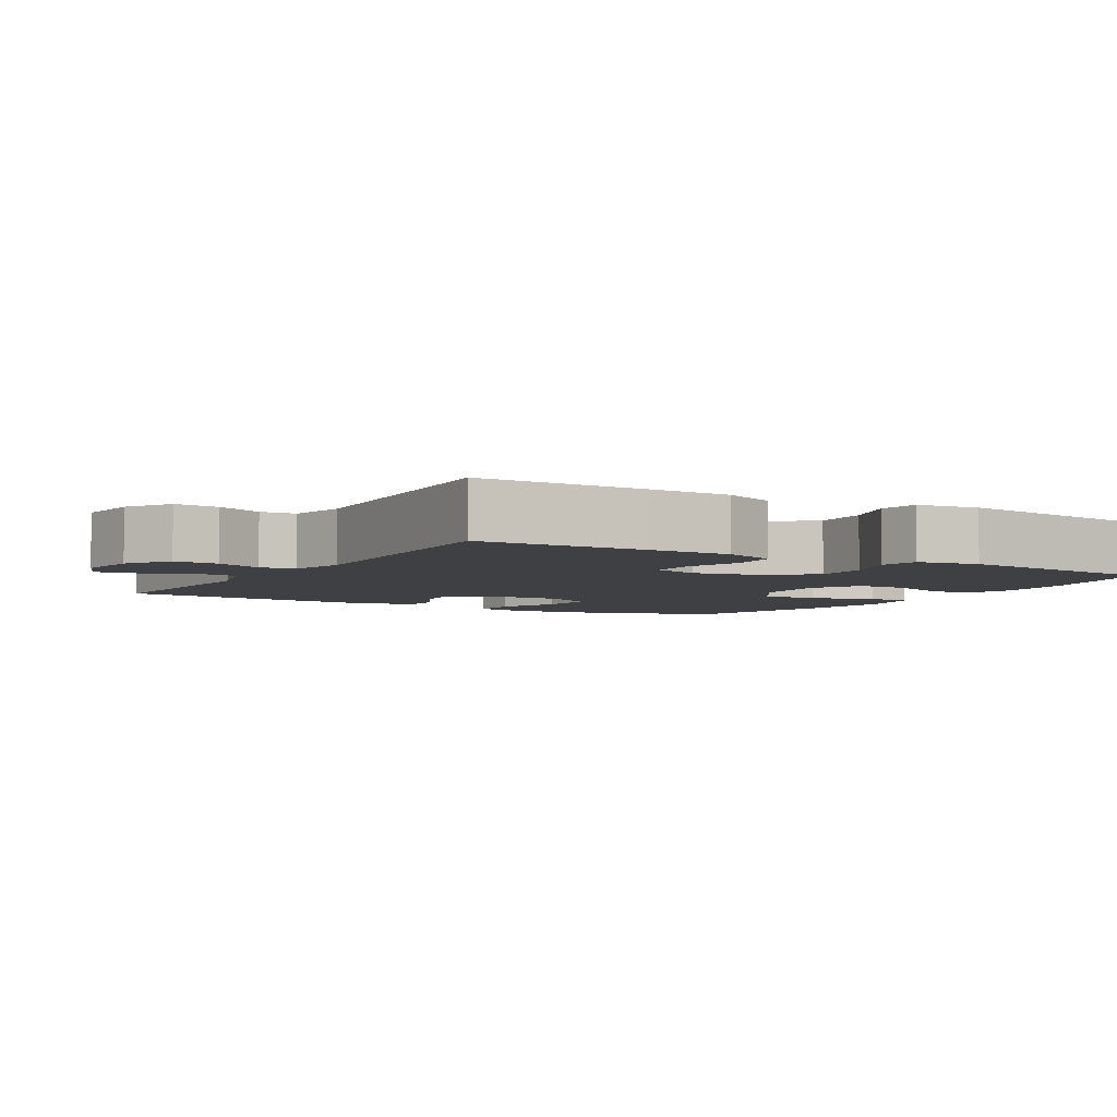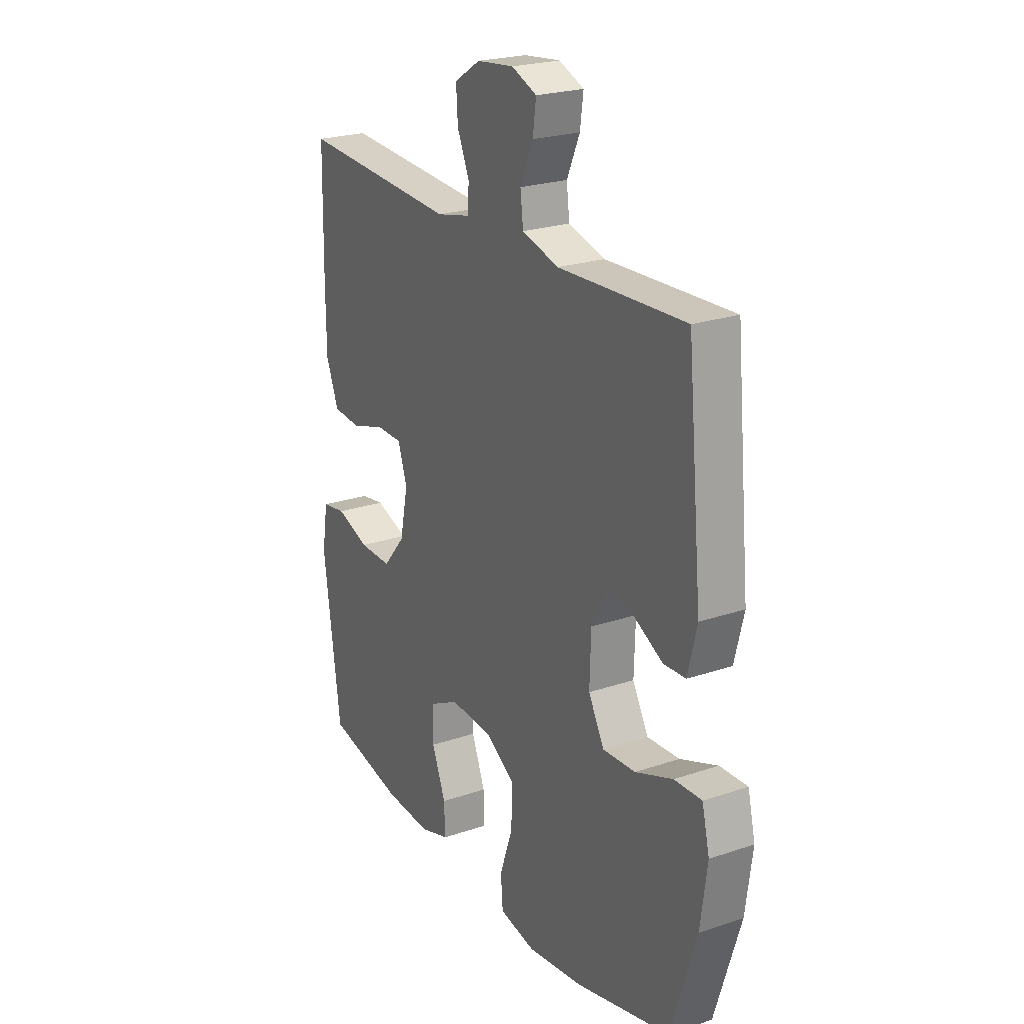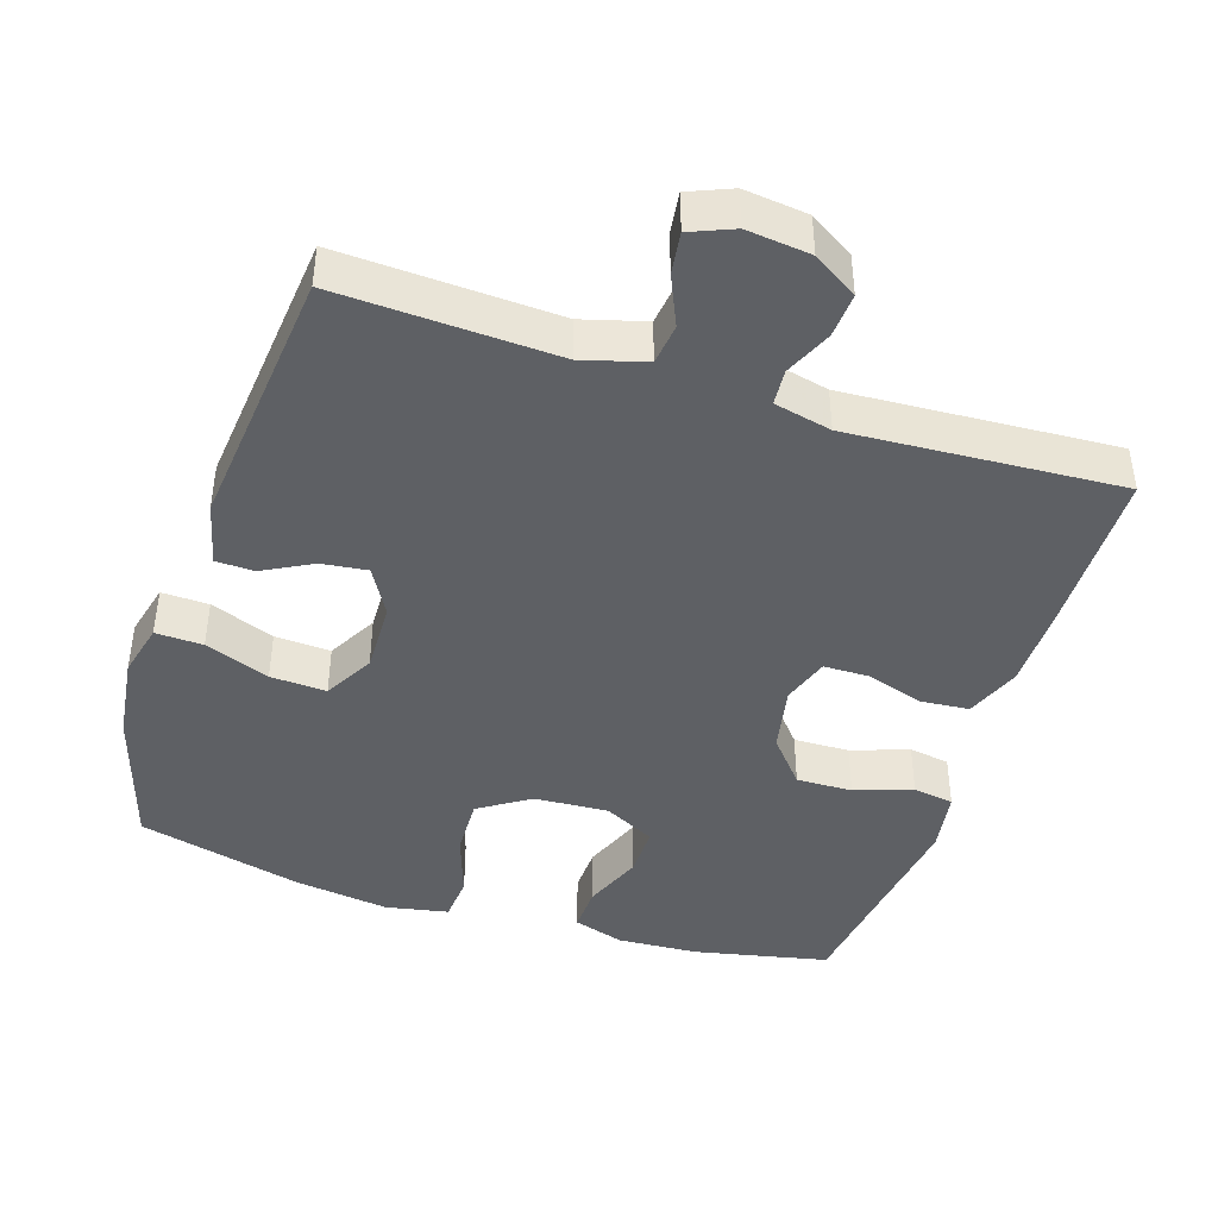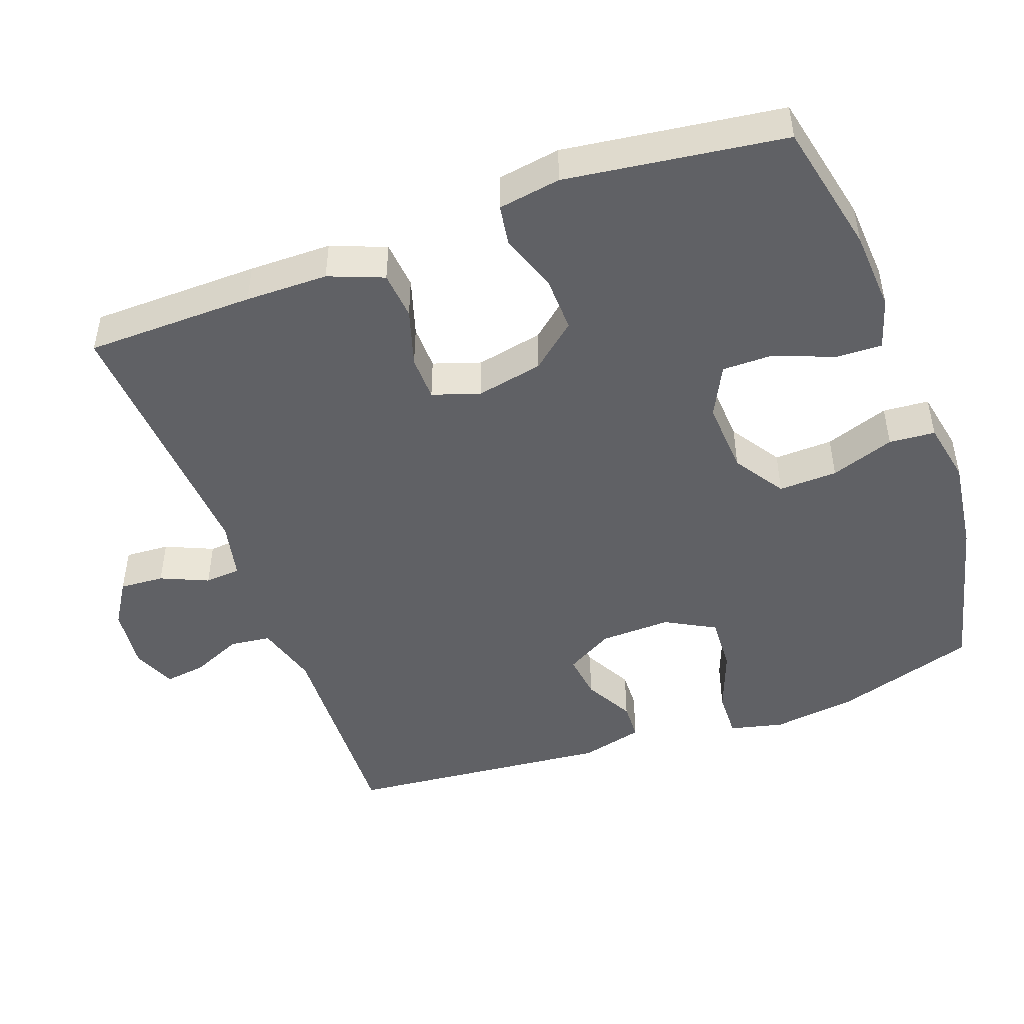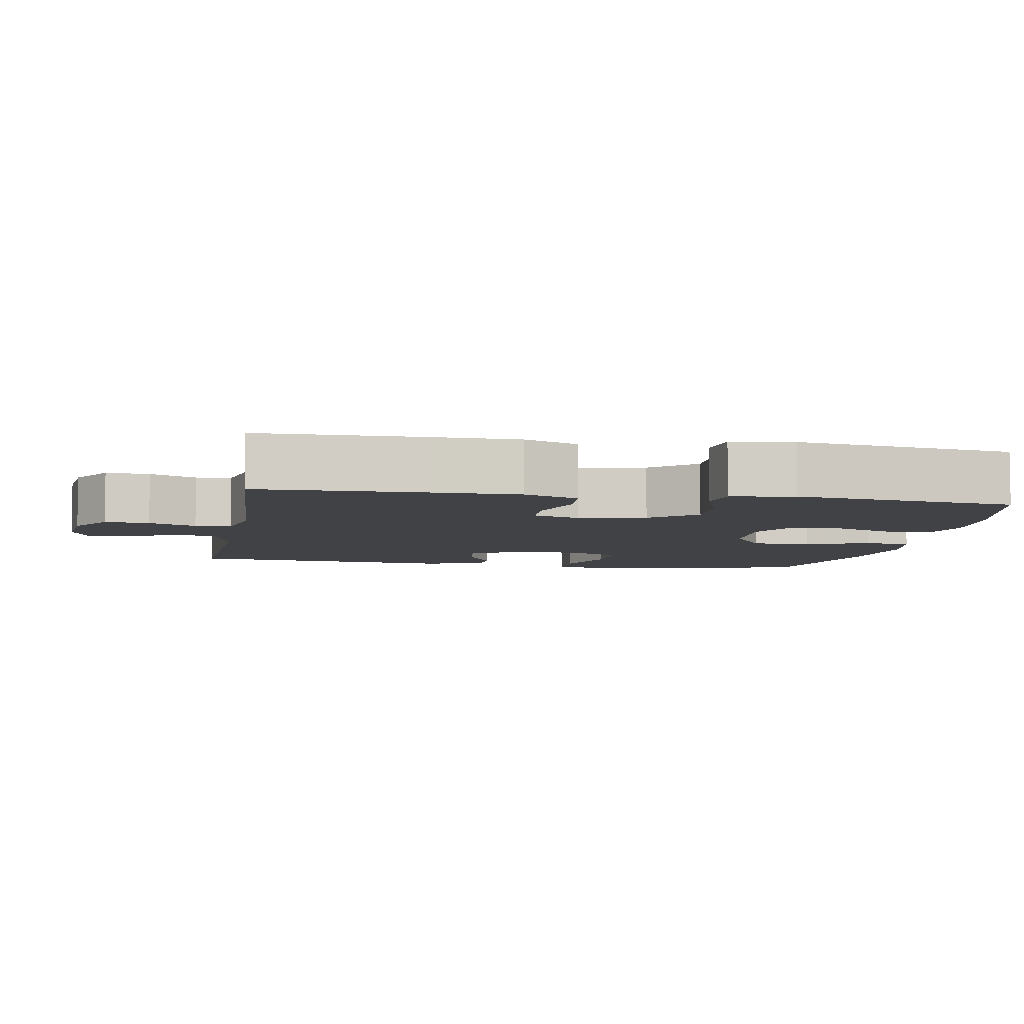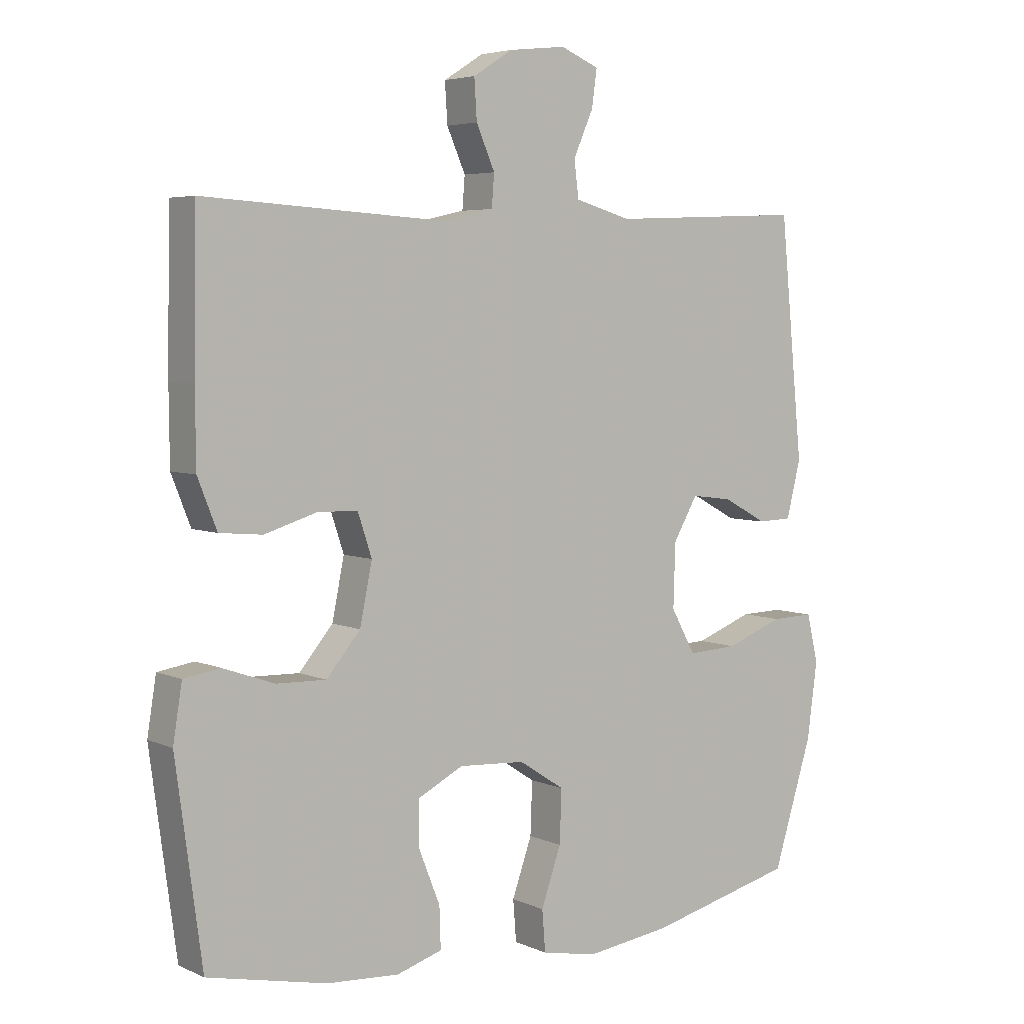
<metadata>
{"format":"obj","ext":"obj","renderer":"f3d","projection":"perspective","resolution":1024,"background":"white","views":[{"elev":-4.7,"azim":59.1,"up":"+Y"},{"elev":23.3,"azim":-119.8,"up":"+Z"},{"elev":-43.1,"azim":-18.1,"up":"+Y"},{"elev":-47.4,"azim":110.1,"up":"+Y"},{"elev":-6.2,"azim":80.0,"up":"+Y"},{"elev":4.9,"azim":143.7,"up":"+Z"}]}
</metadata>
<code>
v 0.5 0.07 -0.5
v 0.314 0.07 -0.54
v 0.201 0.07 -0.547
v 0.13 0.07 -0.525
v 0.132 0.07 -0.461
v 0.165 0.07 -0.378
v 0.165 0.07 -0.307
v 0.094 0.07 -0.271
v -0.009 0.07 -0.277
v -0.08 0.07 -0.323
v -0.077 0.07 -0.405
v -0.046 0.07 -0.494
v -0.051 0.07 -0.558
v -0.138 0.07 -0.575
v -0.271 0.07 -0.557
v -0.5 0.07 -0.5
v -0.561 0.07 -0.304
v -0.577 0.07 -0.185
v -0.559 0.07 -0.11
v -0.493 0.07 -0.112
v -0.403 0.07 -0.146
v -0.325 0.07 -0.15
v -0.287 0.07 -0.081
v -0.29 0.07 0.018
v -0.328 0.07 0.084
v -0.392 0.07 0.076
v -0.461 0.07 0.039
v -0.514 0.07 0.041
v -0.536 0.07 0.129
v -0.5 0.07 0.5
v -0.196 0.07 0.487
v -0.108 0.07 0.512
v -0.101 0.07 0.569
v -0.132 0.07 0.639
v -0.14 0.07 0.697
v -0.08 0.07 0.722
v 0.009 0.07 0.712
v 0.071 0.07 0.673
v 0.067 0.07 0.611
v 0.038 0.07 0.545
v 0.042 0.07 0.495
v 0.122 0.07 0.477
v 0.5 0.07 0.5
v 0.504 0.07 0.265
v 0.503 0.07 0.15
v 0.473 0.07 0.074
v 0.406 0.07 0.068
v 0.325 0.07 0.093
v 0.262 0.07 0.092
v 0.24 0.07 0.026
v 0.259 0.07 -0.067
v 0.312 0.07 -0.13
v 0.39 0.07 -0.128
v 0.47 0.07 -0.1
v 0.527 0.07 -0.109
v 0.541 0.07 -0.196
v 0.5 0 -0.5
v 0.314 0 -0.54
v 0.201 0 -0.547
v 0.13 0 -0.525
v 0.132 0 -0.461
v 0.165 0 -0.378
v 0.165 0 -0.307
v 0.094 0 -0.271
v -0.009 0 -0.277
v -0.08 0 -0.323
v -0.077 0 -0.405
v -0.046 0 -0.494
v -0.051 0 -0.558
v -0.138 0 -0.575
v -0.271 0 -0.557
v -0.5 0 -0.5
v -0.561 0 -0.304
v -0.577 0 -0.185
v -0.559 0 -0.11
v -0.493 0 -0.112
v -0.403 0 -0.146
v -0.325 0 -0.15
v -0.287 0 -0.081
v -0.29 0 0.018
v -0.328 0 0.084
v -0.392 0 0.076
v -0.461 0 0.039
v -0.514 0 0.041
v -0.536 0 0.129
v -0.5 0 0.5
v -0.196 0 0.487
v -0.108 0 0.512
v -0.101 0 0.569
v -0.132 0 0.639
v -0.14 0 0.697
v -0.08 0 0.722
v 0.009 0 0.712
v 0.071 0 0.673
v 0.067 0 0.611
v 0.038 0 0.545
v 0.042 0 0.495
v 0.122 0 0.477
v 0.5 0 0.5
v 0.504 0 0.265
v 0.503 0 0.15
v 0.473 0 0.074
v 0.406 0 0.068
v 0.325 0 0.093
v 0.262 0 0.092
v 0.24 0 0.026
v 0.259 0 -0.067
v 0.312 0 -0.13
v 0.39 0 -0.128
v 0.47 0 -0.1
v 0.527 0 -0.109
v 0.541 0 -0.196
f 4 5 6
f 3 4 6
f 2 3 6
f 1 2 6
f 56 1 6
f 55 56 6
f 54 55 6
f 53 54 6
f 52 53 6 7
f 51 52 7 8
f 50 51 8 9
f 49 50 9 10
f 46 47 48
f 45 46 48
f 44 45 48
f 43 44 48
f 42 43 48
f 41 42 48 49
f 38 39 40
f 37 38 40
f 36 37 40
f 35 36 40
f 34 35 40
f 33 34 40
f 32 33 40 41
f 41 49 10
f 32 41 10
f 31 32 10
f 29 30 31
f 28 29 31
f 27 28 31
f 26 27 31
f 19 20 21
f 18 19 21
f 17 18 21
f 16 17 21
f 15 16 21
f 14 15 21
f 13 14 21
f 12 13 21
f 11 12 21
f 11 21 22
f 10 11 22 23
f 25 26 31
f 24 25 31 10
f 10 23 24
f 62 61 60
f 62 60 59
f 62 59 58
f 62 58 57
f 62 57 112
f 62 112 111
f 62 111 110
f 62 110 109
f 63 62 109 108
f 64 63 108 107
f 65 64 107 106
f 66 65 106 105
f 104 103 102
f 104 102 101
f 104 101 100
f 104 100 99
f 104 99 98
f 105 104 98 97
f 96 95 94
f 96 94 93
f 96 93 92
f 96 92 91
f 96 91 90
f 96 90 89
f 97 96 89 88
f 66 105 97
f 66 97 88
f 66 88 87
f 87 86 85
f 87 85 84
f 87 84 83
f 87 83 82
f 77 76 75
f 77 75 74
f 77 74 73
f 77 73 72
f 77 72 71
f 77 71 70
f 77 70 69
f 77 69 68
f 77 68 67
f 78 77 67
f 79 78 67 66
f 87 82 81
f 66 87 81 80
f 80 79 66
f 1 57 58 2
f 2 58 59 3
f 3 59 60 4
f 4 60 61 5
f 5 61 62 6
f 6 62 63 7
f 7 63 64 8
f 8 64 65 9
f 9 65 66 10
f 10 66 67 11
f 11 67 68 12
f 12 68 69 13
f 13 69 70 14
f 14 70 71 15
f 15 71 72 16
f 16 72 73 17
f 17 73 74 18
f 18 74 75 19
f 19 75 76 20
f 20 76 77 21
f 21 77 78 22
f 22 78 79 23
f 23 79 80 24
f 24 80 81 25
f 25 81 82 26
f 26 82 83 27
f 27 83 84 28
f 28 84 85 29
f 29 85 86 30
f 30 86 87 31
f 31 87 88 32
f 32 88 89 33
f 33 89 90 34
f 34 90 91 35
f 35 91 92 36
f 36 92 93 37
f 37 93 94 38
f 38 94 95 39
f 39 95 96 40
f 40 96 97 41
f 41 97 98 42
f 42 98 99 43
f 43 99 100 44
f 44 100 101 45
f 45 101 102 46
f 46 102 103 47
f 47 103 104 48
f 48 104 105 49
f 49 105 106 50
f 50 106 107 51
f 51 107 108 52
f 52 108 109 53
f 53 109 110 54
f 54 110 111 55
f 55 111 112 56
f 56 112 57 1

</code>
